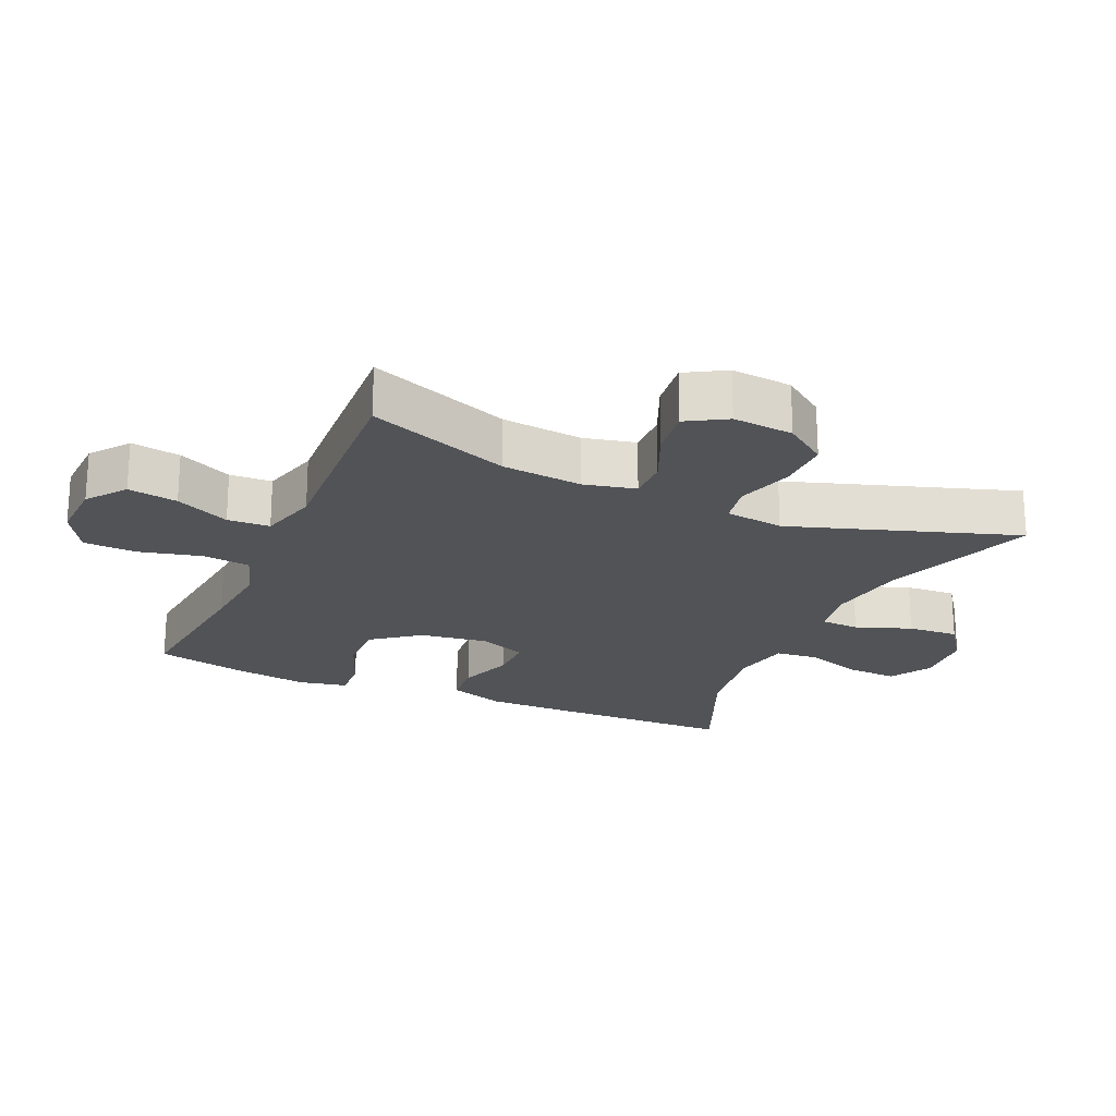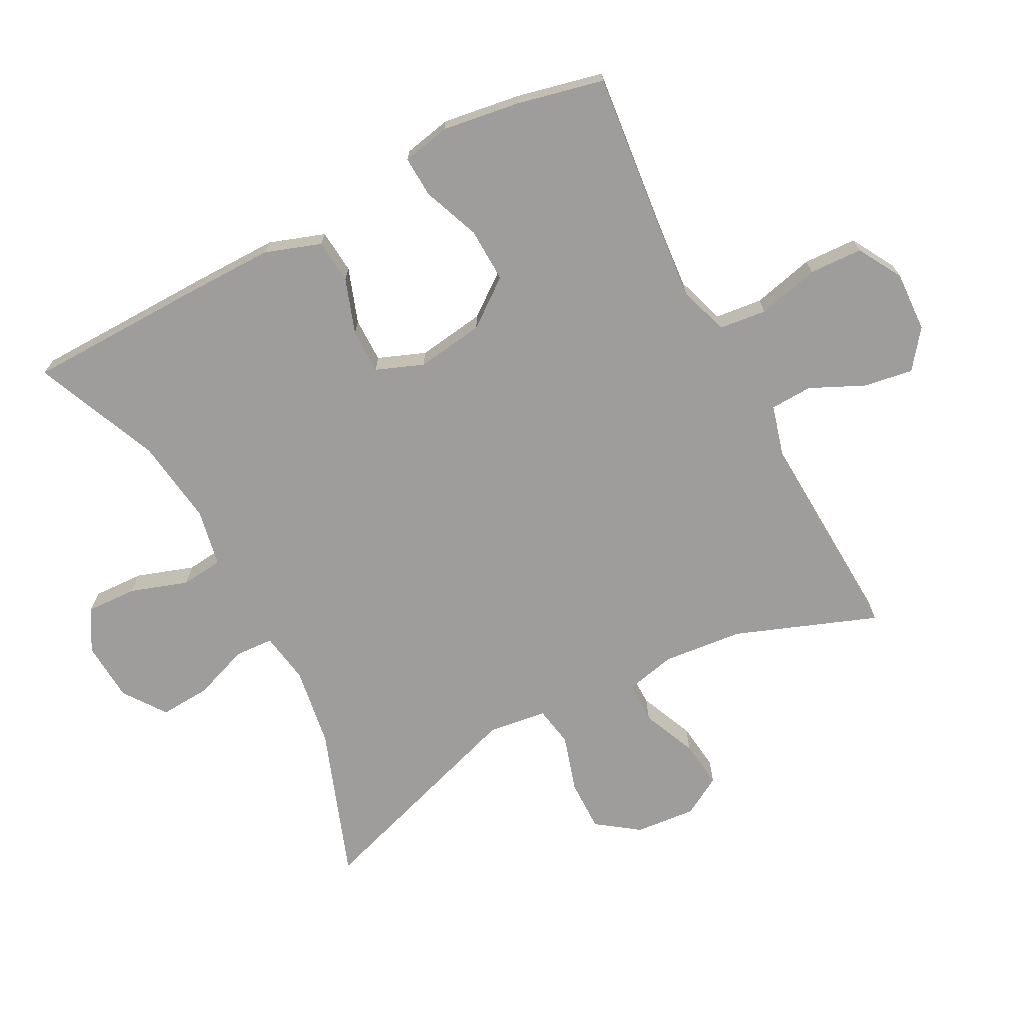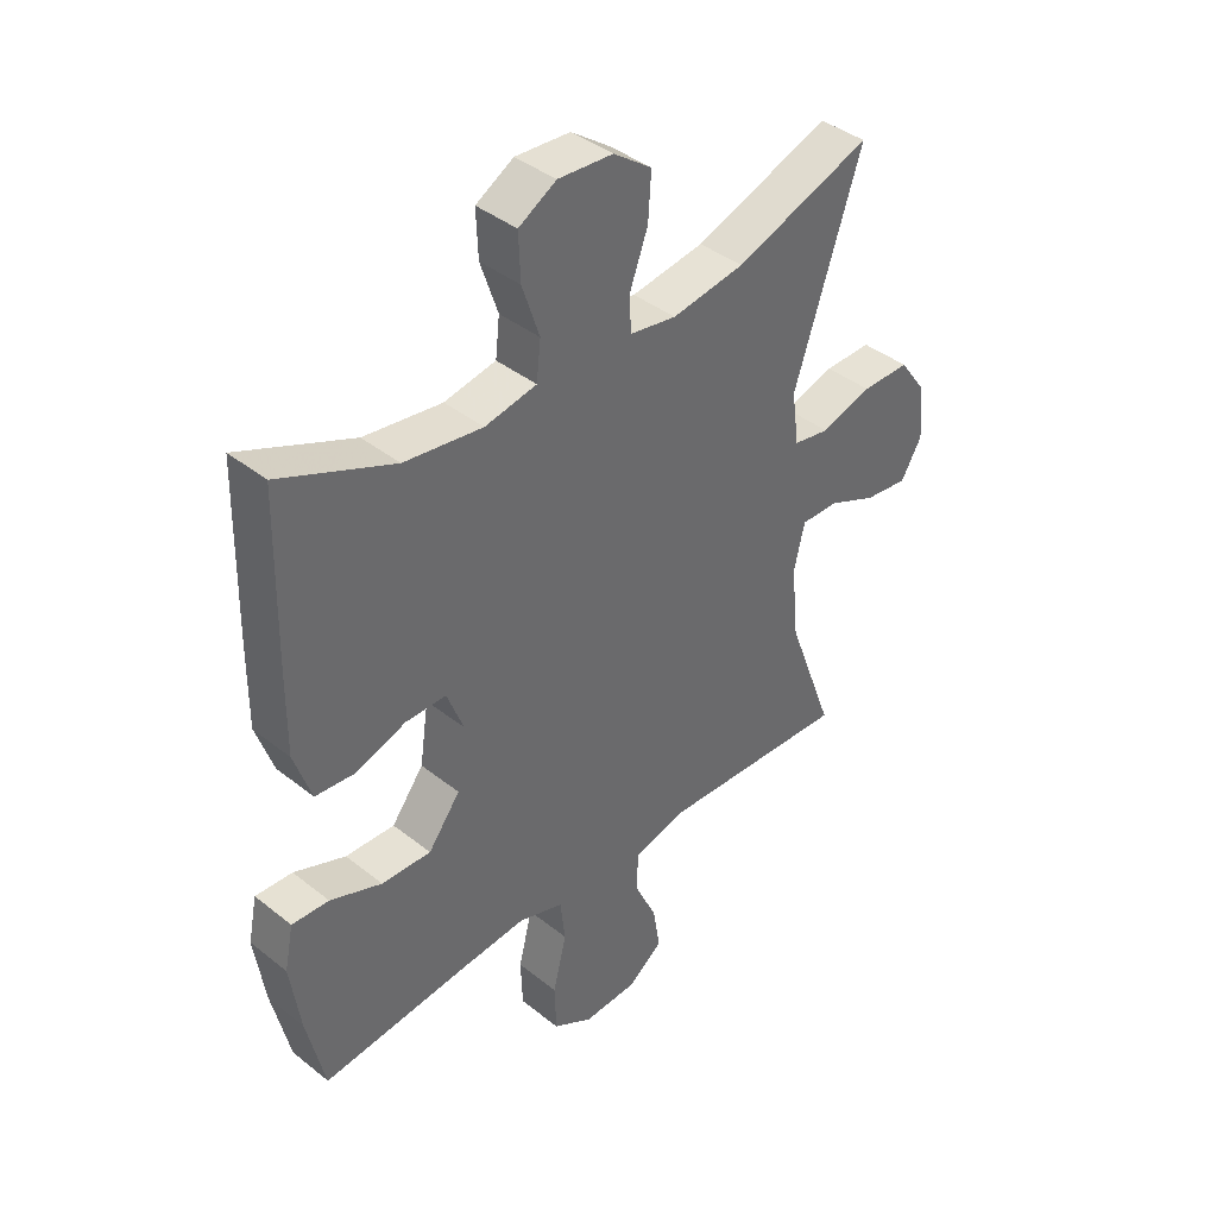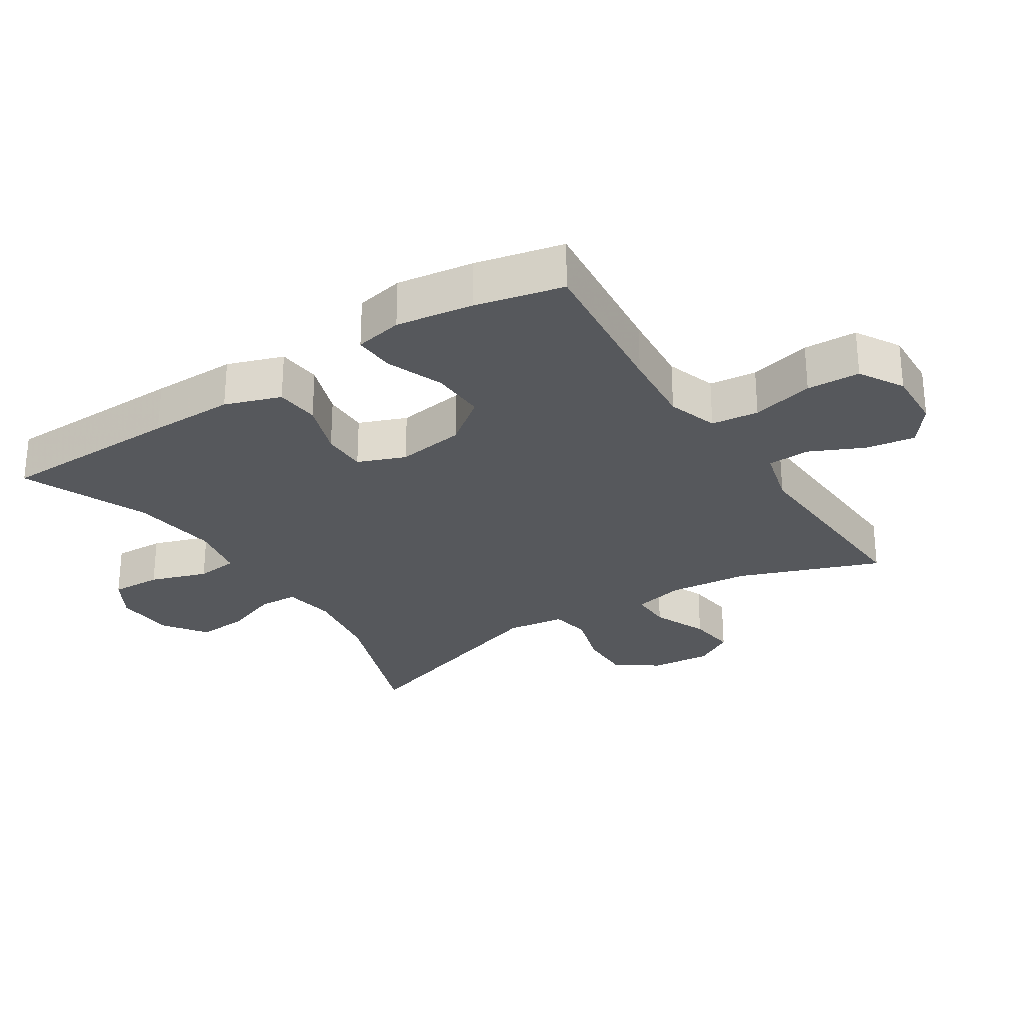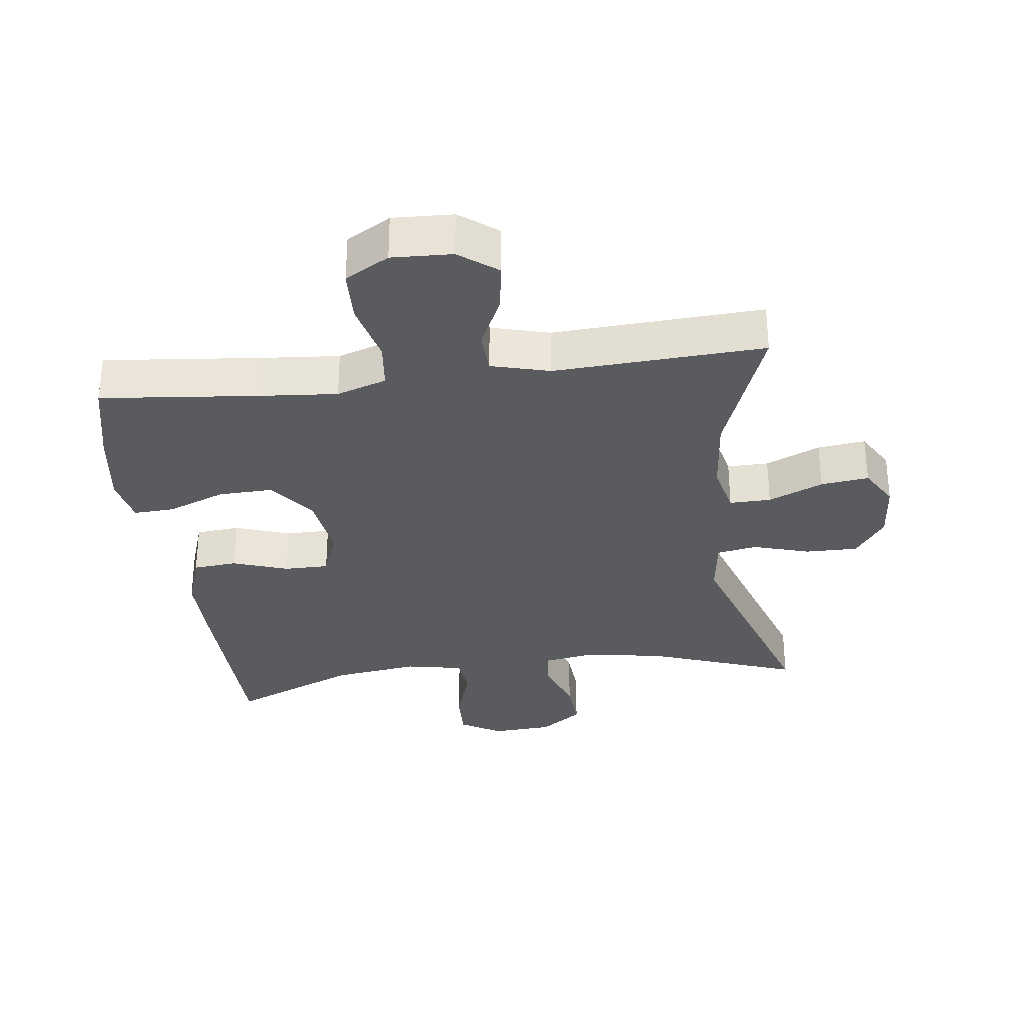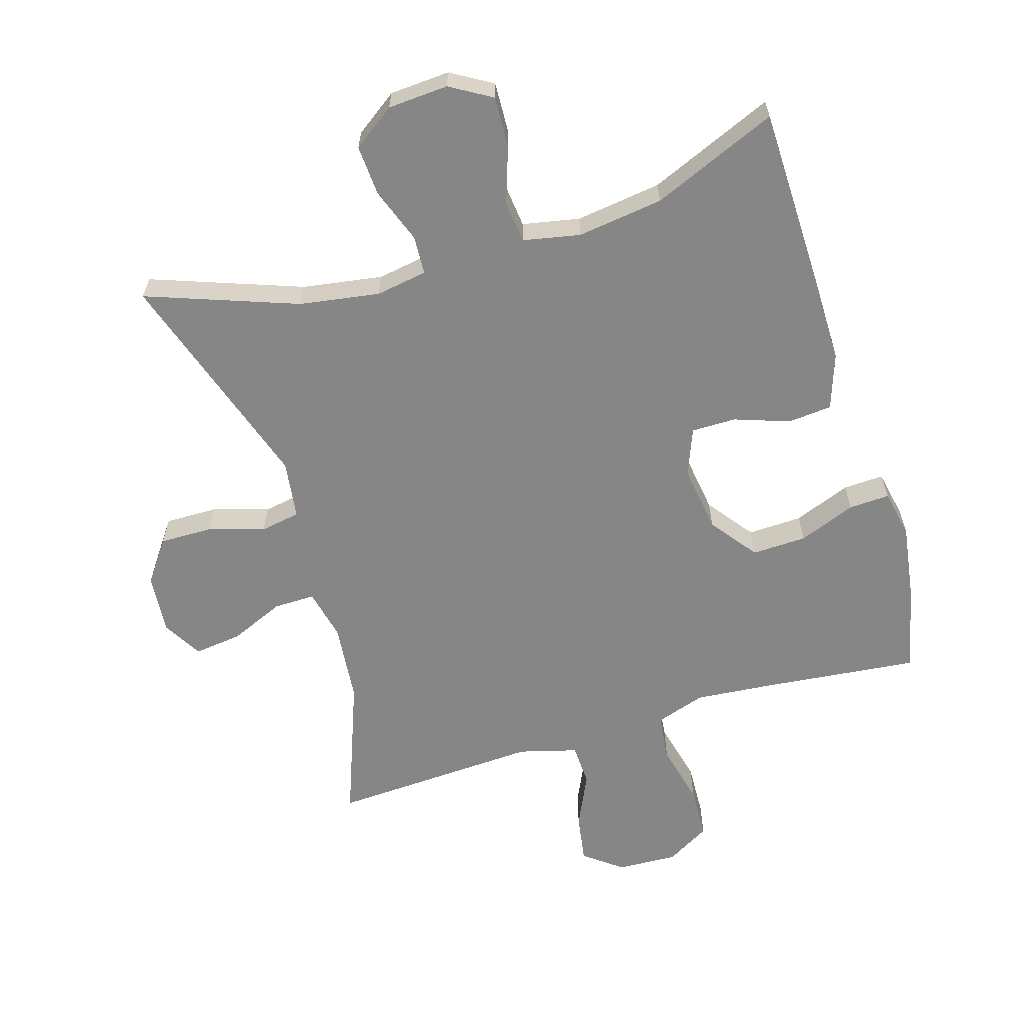
<metadata>
{"format":"obj","ext":"obj","renderer":"f3d","projection":"perspective","resolution":1024,"background":"white","views":[{"elev":-21.8,"azim":-113.9,"up":"+Y"},{"elev":-70.4,"azim":117.6,"up":"+Y"},{"elev":40.2,"azim":134.3,"up":"+Z"},{"elev":-27.8,"azim":122.8,"up":"+Y"},{"elev":-32.0,"azim":-172.7,"up":"+Y"},{"elev":-62.0,"azim":16.8,"up":"+Y"}]}
</metadata>
<code>
v -0.5 0.07 0.5
v -0.27 0.07 0.417
v -0.148 0.07 0.398
v -0.07 0.07 0.411
v -0.067 0.07 0.47
v -0.098 0.07 0.554
v -0.103 0.07 0.631
v -0.039 0.07 0.677
v 0.053 0.07 0.683
v 0.116 0.07 0.646
v 0.113 0.07 0.569
v 0.084 0.07 0.482
v 0.091 0.07 0.418
v 0.178 0.07 0.401
v 0.309 0.07 0.419
v 0.5 0.07 0.5
v 0.506 0.07 0.22
v 0.507 0.07 0.091
v 0.478 0.07 0.006
v 0.411 0.07 0
v 0.327 0.07 0.029
v 0.259 0.07 0.029
v 0.231 0.07 -0.043
v 0.246 0.07 -0.146
v 0.3 0.07 -0.217
v 0.383 0.07 -0.214
v 0.47 0.07 -0.18
v 0.532 0.07 -0.177
v 0.547 0.07 -0.25
v 0.53 0.07 -0.367
v 0.5 0.07 -0.5
v 0.258 0.07 -0.475
v 0.142 0.07 -0.465
v 0.066 0.07 -0.49
v 0.058 0.07 -0.562
v 0.081 0.07 -0.656
v 0.078 0.07 -0.737
v 0.011 0.07 -0.776
v -0.081 0.07 -0.772
v -0.139 0.07 -0.728
v -0.127 0.07 -0.653
v -0.089 0.07 -0.571
v -0.092 0.07 -0.507
v -0.181 0.07 -0.483
v -0.5 0.07 -0.5
v -0.42 0.07 -0.285
v -0.408 0.07 -0.163
v -0.426 0.07 -0.085
v -0.489 0.07 -0.086
v -0.572 0.07 -0.122
v -0.645 0.07 -0.131
v -0.68 0.07 -0.071
v -0.672 0.07 0.021
v -0.626 0.07 0.085
v -0.546 0.07 0.084
v -0.46 0.07 0.058
v -0.399 0.07 0.069
v -0.387 0.07 0.158
v -0.5 0 0.5
v -0.27 0 0.417
v -0.148 0 0.398
v -0.07 0 0.411
v -0.067 0 0.47
v -0.098 0 0.554
v -0.103 0 0.631
v -0.039 0 0.677
v 0.053 0 0.683
v 0.116 0 0.646
v 0.113 0 0.569
v 0.084 0 0.482
v 0.091 0 0.418
v 0.178 0 0.401
v 0.309 0 0.419
v 0.5 0 0.5
v 0.506 0 0.22
v 0.507 0 0.091
v 0.478 0 0.006
v 0.411 0 0
v 0.327 0 0.029
v 0.259 0 0.029
v 0.231 0 -0.043
v 0.246 0 -0.146
v 0.3 0 -0.217
v 0.383 0 -0.214
v 0.47 0 -0.18
v 0.532 0 -0.177
v 0.547 0 -0.25
v 0.53 0 -0.367
v 0.5 0 -0.5
v 0.258 0 -0.475
v 0.142 0 -0.465
v 0.066 0 -0.49
v 0.058 0 -0.562
v 0.081 0 -0.656
v 0.078 0 -0.737
v 0.011 0 -0.776
v -0.081 0 -0.772
v -0.139 0 -0.728
v -0.127 0 -0.653
v -0.089 0 -0.571
v -0.092 0 -0.507
v -0.181 0 -0.483
v -0.5 0 -0.5
v -0.42 0 -0.285
v -0.408 0 -0.163
v -0.426 0 -0.085
v -0.489 0 -0.086
v -0.572 0 -0.122
v -0.645 0 -0.131
v -0.68 0 -0.071
v -0.672 0 0.021
v -0.626 0 0.085
v -0.546 0 0.084
v -0.46 0 0.058
v -0.399 0 0.069
v -0.387 0 0.158
f 53 54 55 56
f 51 52 53 56
f 49 50 51 56
f 48 49 56 57
f 47 48 57
f 44 45 46
f 43 44 46 47
f 39 40 41 42
f 37 38 39 42
f 35 36 37 42
f 34 35 42 43
f 33 34 43 47
f 29 30 31 32
f 26 27 28 29
f 25 26 29 32
f 24 25 32 33
f 18 19 20 21
f 18 21 22
f 15 16 17 18
f 14 15 18 22
f 13 14 22 23
f 9 10 11 12
f 9 12 13
f 8 9 13
f 5 6 7 8
f 4 5 8 13
f 3 4 13 23
f 58 1 2
f 33 47 57 58
f 23 24 33 58
f 2 3 23 58
f 114 113 112 111
f 114 111 110 109
f 114 109 108 107
f 115 114 107 106
f 115 106 105
f 104 103 102
f 105 104 102 101
f 100 99 98 97
f 100 97 96 95
f 100 95 94 93
f 101 100 93 92
f 105 101 92 91
f 90 89 88 87
f 87 86 85 84
f 90 87 84 83
f 91 90 83 82
f 79 78 77 76
f 80 79 76
f 76 75 74 73
f 80 76 73 72
f 81 80 72 71
f 70 69 68 67
f 71 70 67
f 71 67 66
f 66 65 64 63
f 71 66 63 62
f 81 71 62 61
f 60 59 116
f 116 115 105 91
f 116 91 82 81
f 116 81 61 60
f 1 59 60 2
f 2 60 61 3
f 3 61 62 4
f 4 62 63 5
f 5 63 64 6
f 6 64 65 7
f 7 65 66 8
f 8 66 67 9
f 9 67 68 10
f 10 68 69 11
f 11 69 70 12
f 12 70 71 13
f 13 71 72 14
f 14 72 73 15
f 15 73 74 16
f 16 74 75 17
f 17 75 76 18
f 18 76 77 19
f 19 77 78 20
f 20 78 79 21
f 21 79 80 22
f 22 80 81 23
f 23 81 82 24
f 24 82 83 25
f 25 83 84 26
f 26 84 85 27
f 27 85 86 28
f 28 86 87 29
f 29 87 88 30
f 30 88 89 31
f 31 89 90 32
f 32 90 91 33
f 33 91 92 34
f 34 92 93 35
f 35 93 94 36
f 36 94 95 37
f 37 95 96 38
f 38 96 97 39
f 39 97 98 40
f 40 98 99 41
f 41 99 100 42
f 42 100 101 43
f 43 101 102 44
f 44 102 103 45
f 45 103 104 46
f 46 104 105 47
f 47 105 106 48
f 48 106 107 49
f 49 107 108 50
f 50 108 109 51
f 51 109 110 52
f 52 110 111 53
f 53 111 112 54
f 54 112 113 55
f 55 113 114 56
f 56 114 115 57
f 57 115 116 58
f 58 116 59 1

</code>
